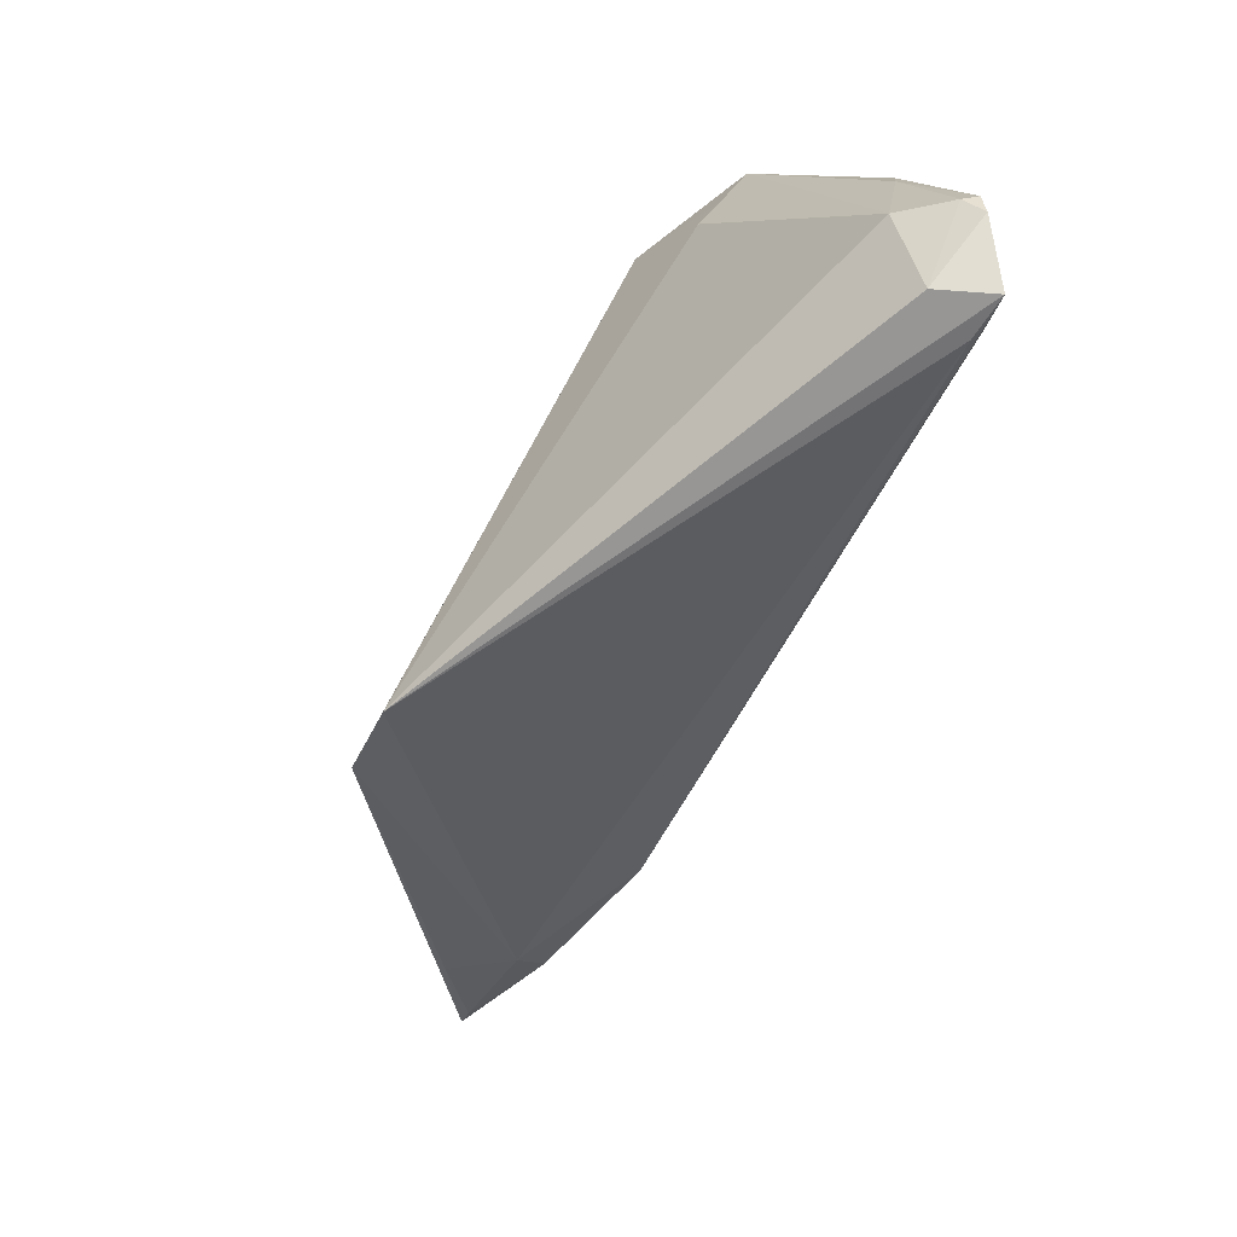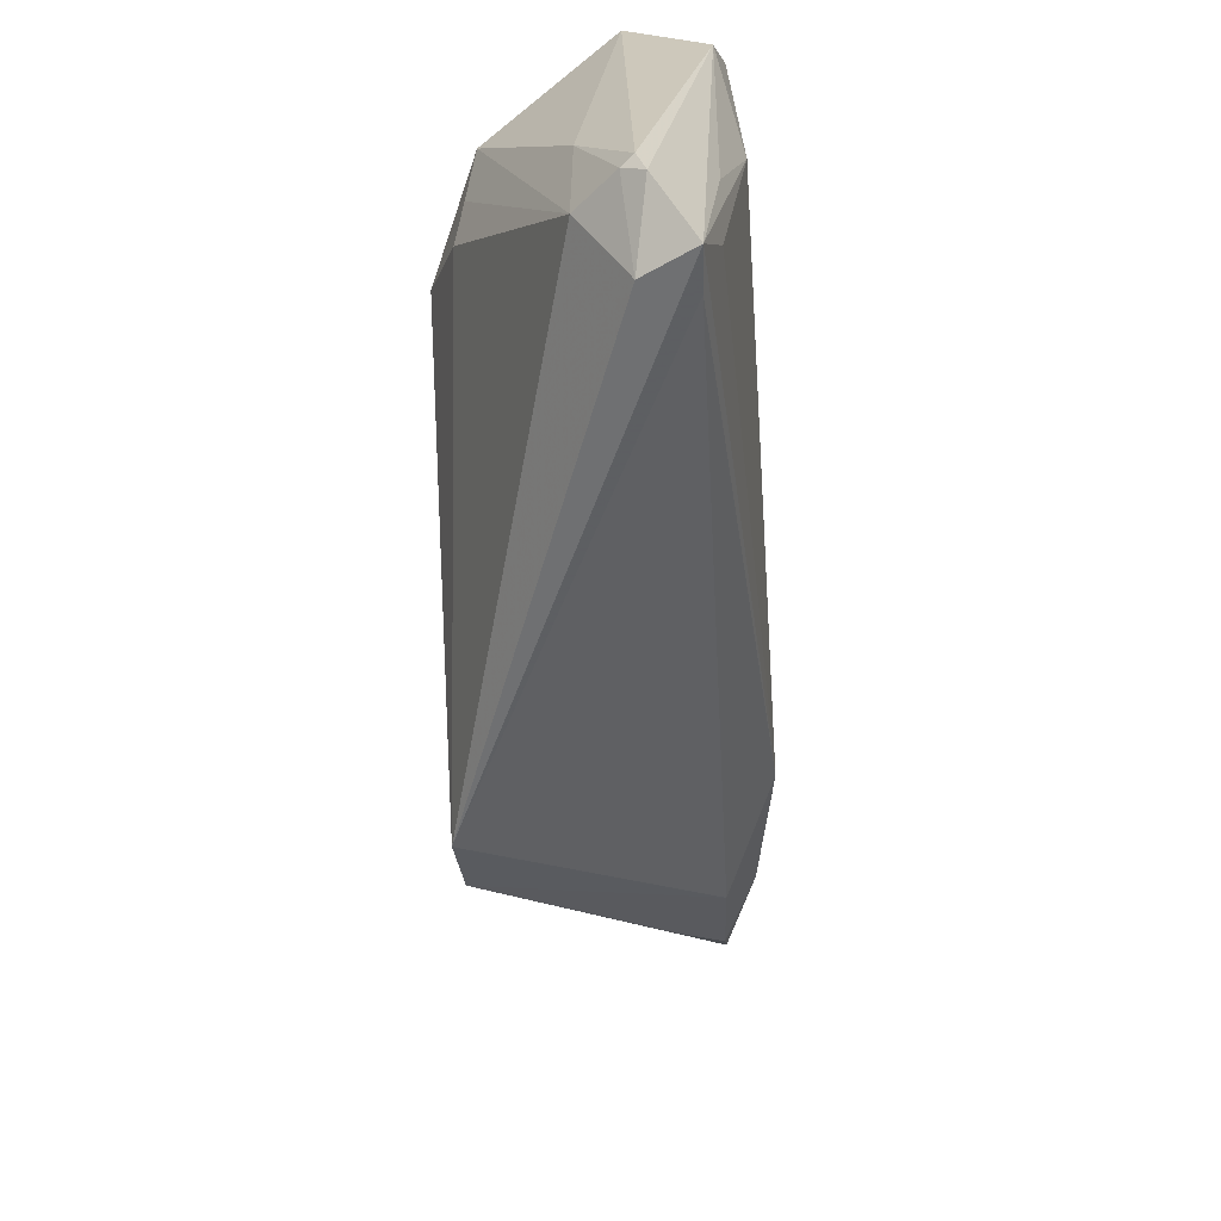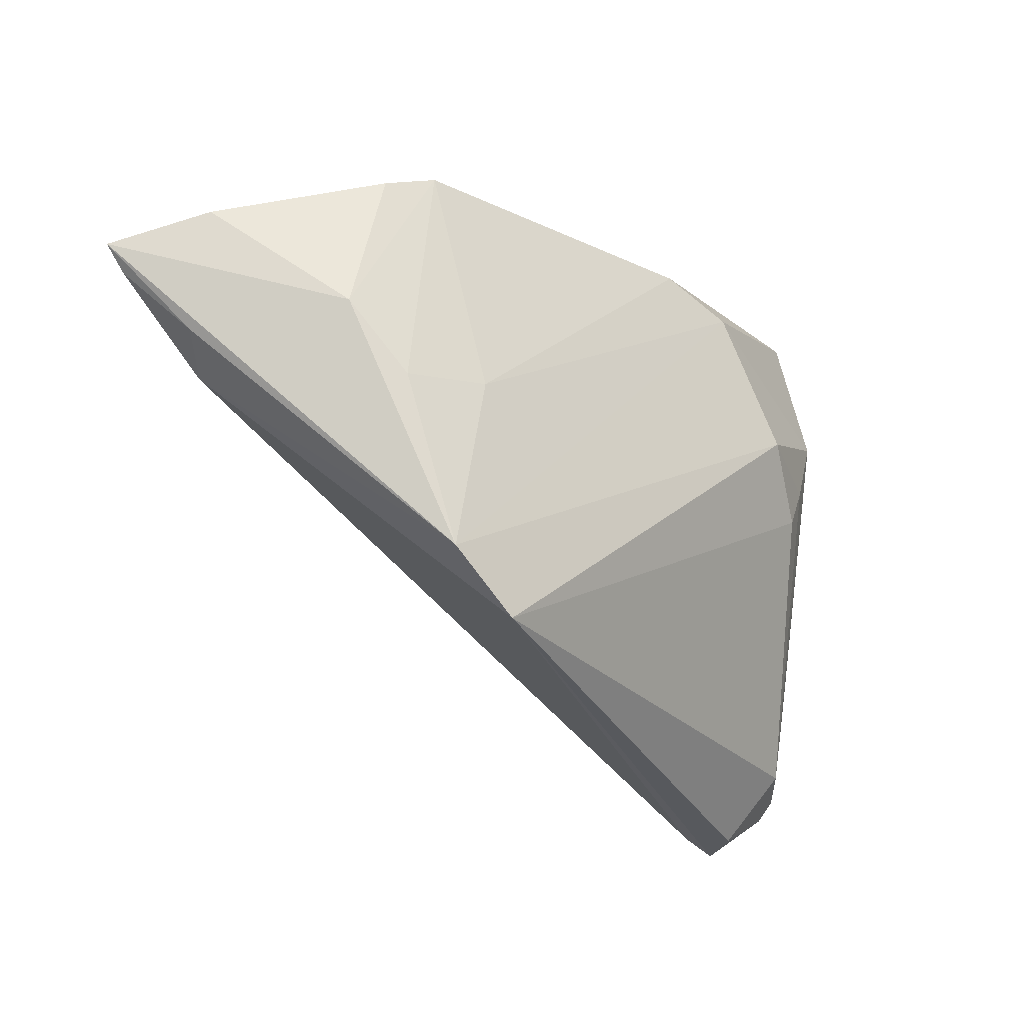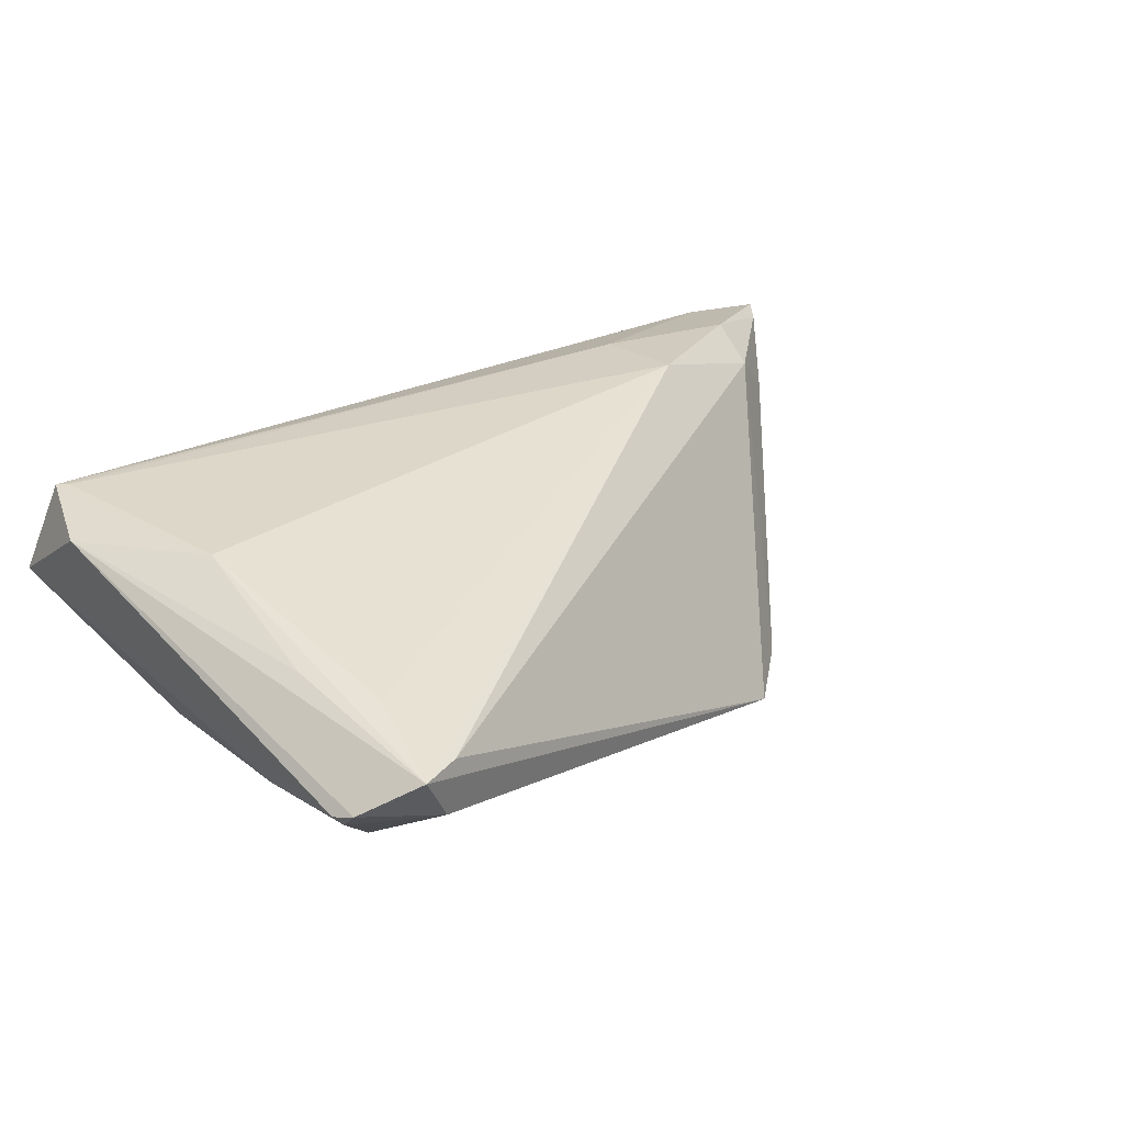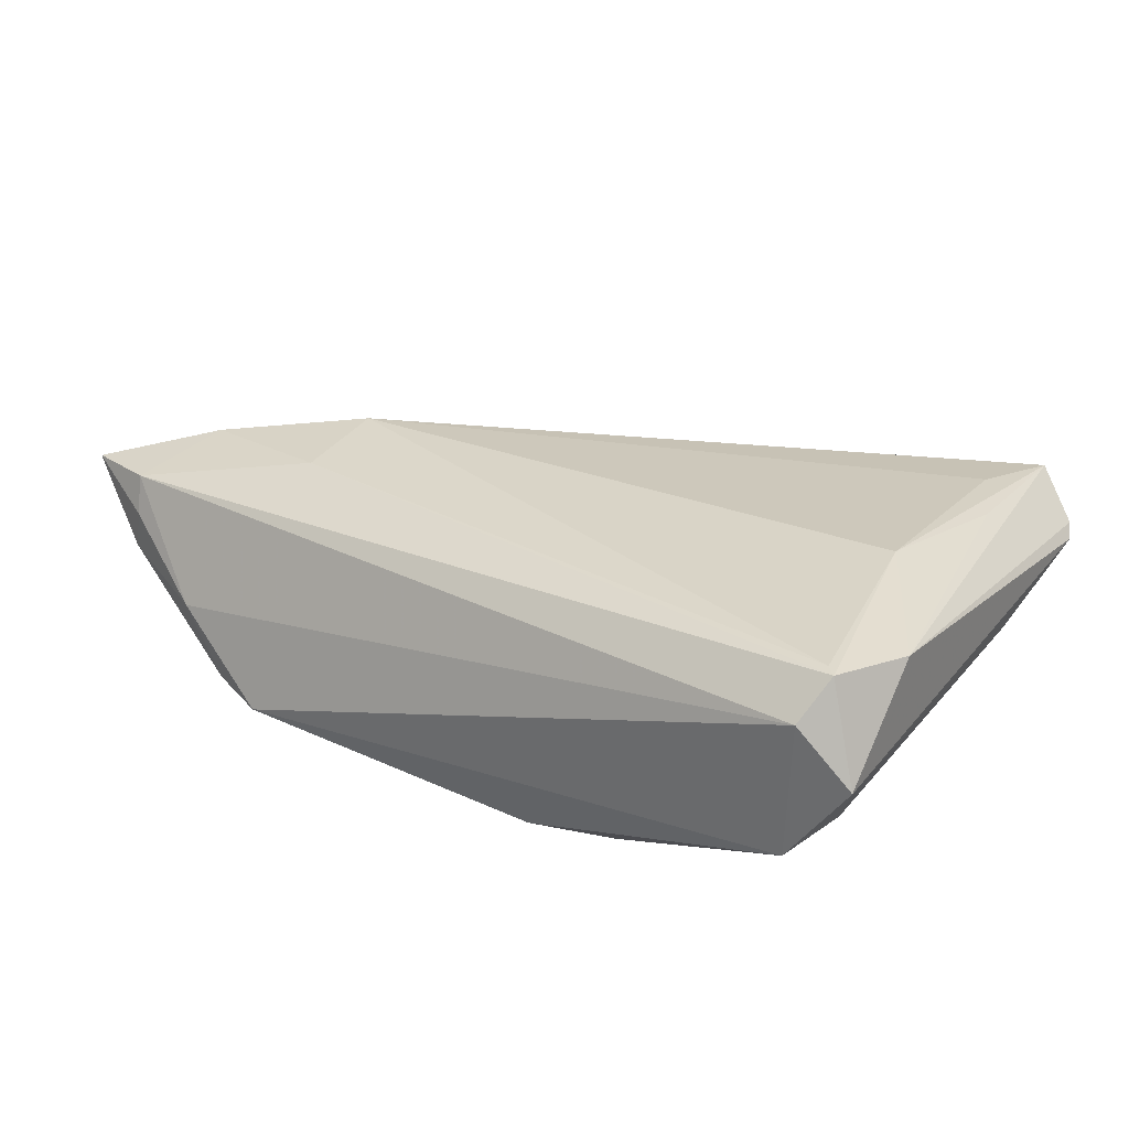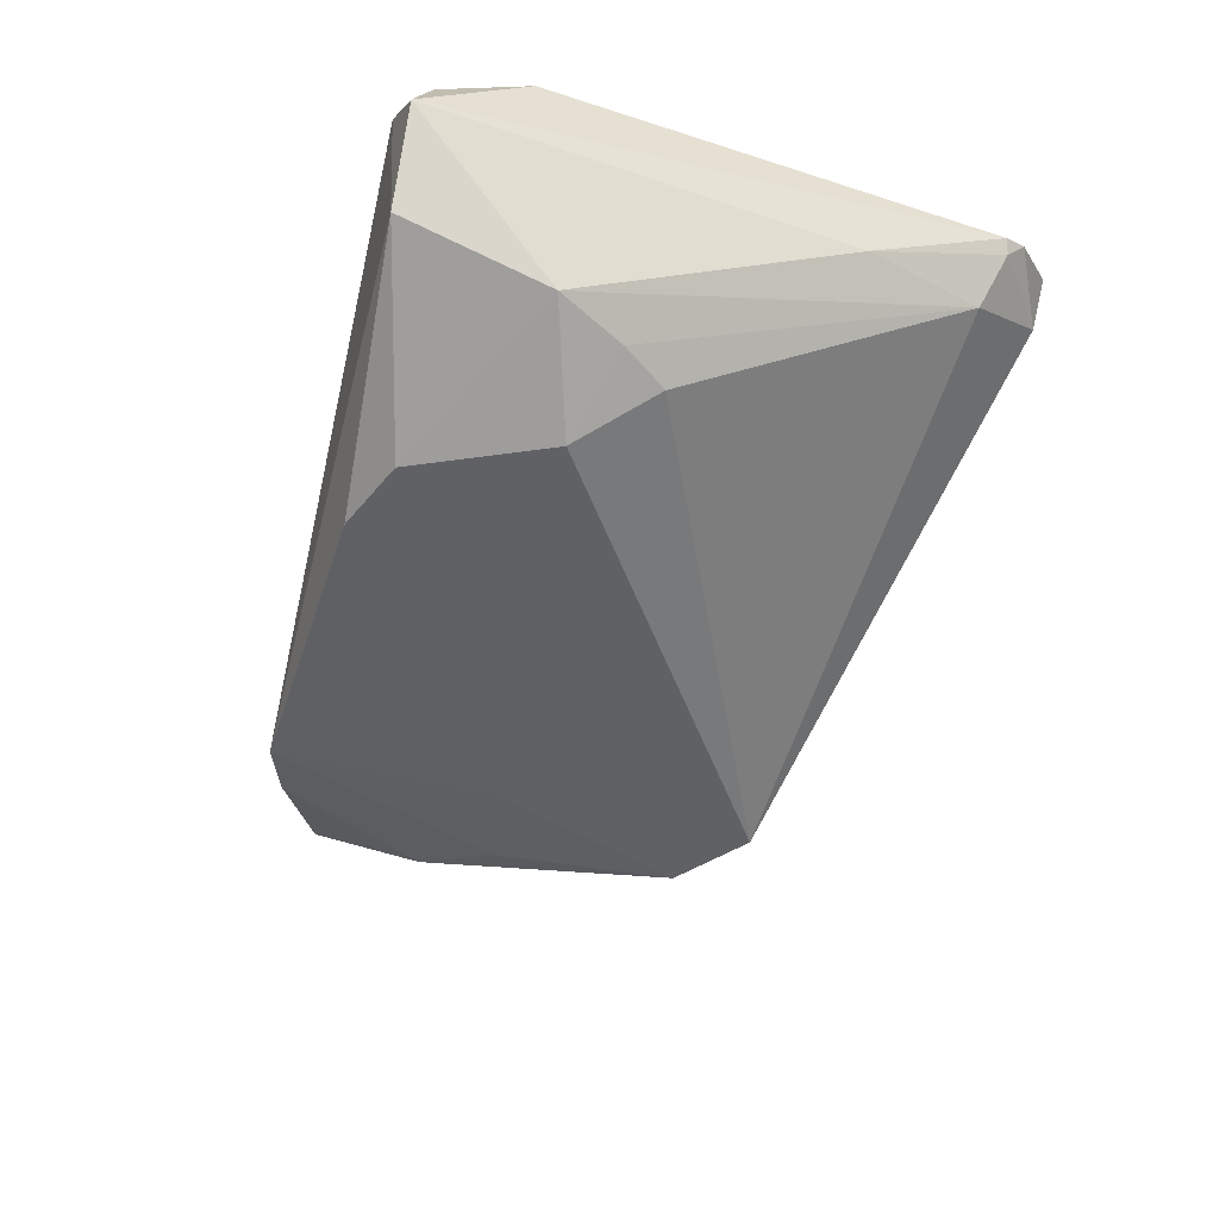
<metadata>
{"format":"obj","ext":"obj","renderer":"f3d","projection":"perspective","resolution":1024,"background":"white","views":[{"elev":-79.0,"azim":-120.5,"up":"+Y"},{"elev":-67.4,"azim":-86.4,"up":"+Y"},{"elev":-19.7,"azim":136.7,"up":"+Y"},{"elev":32.1,"azim":-40.3,"up":"+Z"},{"elev":27.5,"azim":-148.7,"up":"+Z"},{"elev":-51.2,"azim":-104.8,"up":"+Z"}]}
</metadata>
<code>
v 0.05046 0.007682 0.01344
v 0.04485 0.006999 -0.01091
v 0.03388 -9.476e-05 0.01583
v -0.00418 0.02471 -0.0146
v 0.05568 0.004913 0.003952
v -0.03343 -0.04119 0.004106
v 0.05487 0.01775 0.01027
v -0.04174 -0.03719 0.005643
v -0.0378 0.02349 0.01487
v 0.06354 0.015 0.009822
v -0.03738 -0.03301 -0.001195
v -0.02107 0.005735 -0.01724
v -0.04157 -0.03513 0.003311
v -0.04055 -0.0202 -0.0008385
v 0.03392 0.01132 0.01442
v -0.03087 0.002503 -0.01275
v -0.03159 -0.04046 0.009718
v -0.03689 -0.02129 0.01217
v -0.03561 0.02688 -0.006082
v 0.06127 0.01205 0.009623
v -0.03678 0.0282 0.01031
v -0.0276 -0.002527 -0.01383
v -0.03414 -0.001087 0.01551
v -0.04267 0.02702 0.003803
v -0.04267 -0.0348 0.004705
v -0.04267 0.01483 0.0132
v -0.03891 0.02465 0.0147
v 0.03401 -0.02069 -0.01688
v -0.03637 -0.04207 0.00992
v 0.03233 0.02674 -0.0106
v 0.03863 -0.0009593 -0.01378
v 0.04413 0.02348 -0.001667
v -0.0345 0.01003 -0.01157
v 0.05557 0.01865 0.001229
v 0.03871 0.02444 -0.009324
v 0.02831 0.0002814 -0.0153
v 0.05003 0.002351 0.009871
v -0.01314 0.02118 -0.01557
v 0.05434 0.01918 0.005887
v 0.02598 -0.02734 -0.01724
v -0.03315 -0.03047 0.01187
f 11 40 6
f 36 30 31
f 14 33 11
f 22 40 11
f 21 30 19
f 27 7 21
f 11 6 13
f 25 14 13
f 13 14 11
f 2 31 30
f 36 31 28
f 31 2 28
f 28 2 10
f 28 37 40
f 11 33 16
f 16 22 11
f 39 7 10
f 15 7 27
f 24 21 19
f 19 33 24
f 27 21 24
f 33 14 24
f 24 14 25
f 38 33 19
f 36 28 38
f 17 37 3
f 40 37 17
f 26 23 27
f 18 23 26
f 27 24 26
f 26 24 25
f 25 13 8
f 8 13 6
f 8 26 25
f 10 2 34
f 34 39 10
f 32 21 7
f 7 39 32
f 30 21 32
f 39 34 32
f 1 15 3
f 1 20 10
f 10 7 1
f 7 15 1
f 3 37 1
f 37 20 1
f 33 38 12
f 12 16 33
f 22 16 12
f 40 22 12
f 12 28 40
f 12 38 28
f 4 30 36
f 36 38 4
f 19 30 4
f 4 38 19
f 27 23 9
f 9 23 3
f 9 15 27
f 3 15 9
f 37 28 5
f 5 20 37
f 5 28 10
f 10 20 5
f 3 23 41
f 35 2 30
f 35 34 2
f 30 32 35
f 35 32 34
f 29 17 3
f 3 41 29
f 29 8 6
f 29 23 18
f 29 41 23
f 18 26 29
f 26 8 29
f 29 6 40
f 40 17 29

</code>
